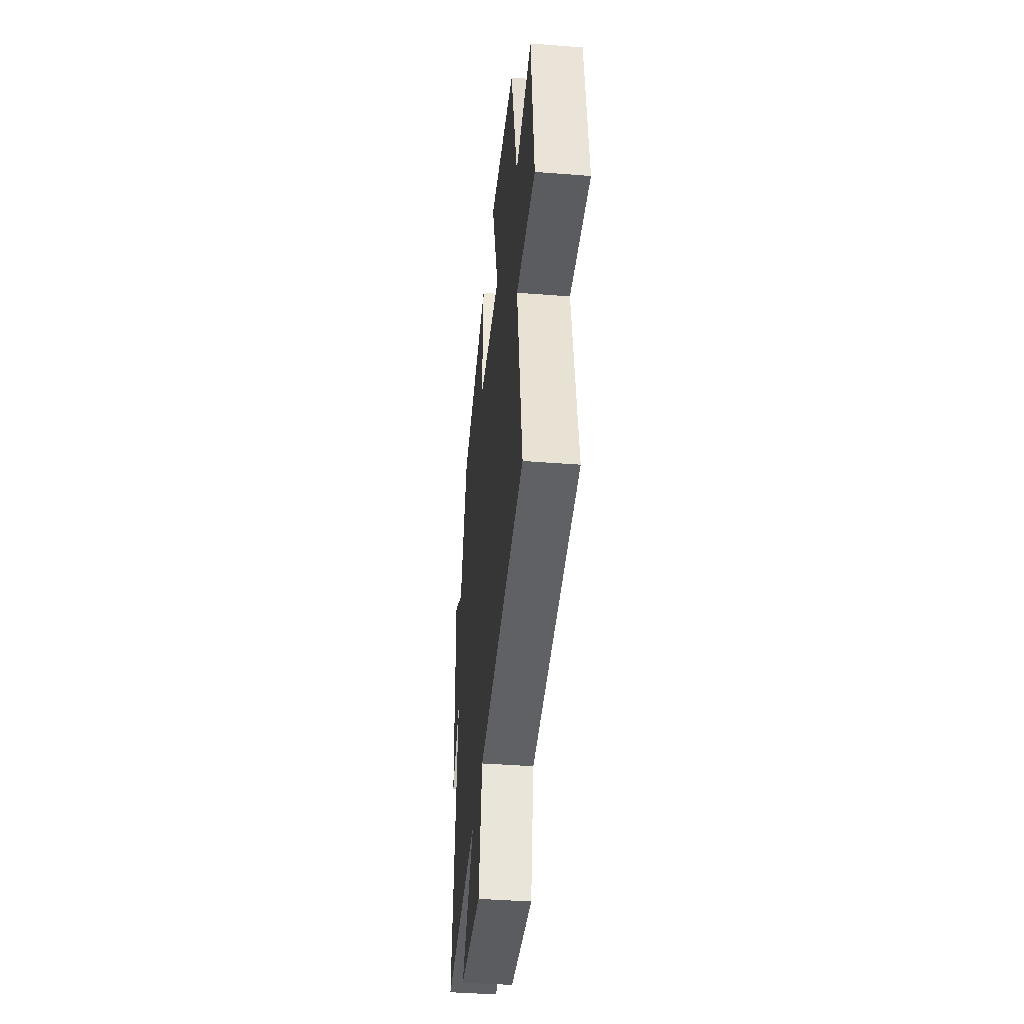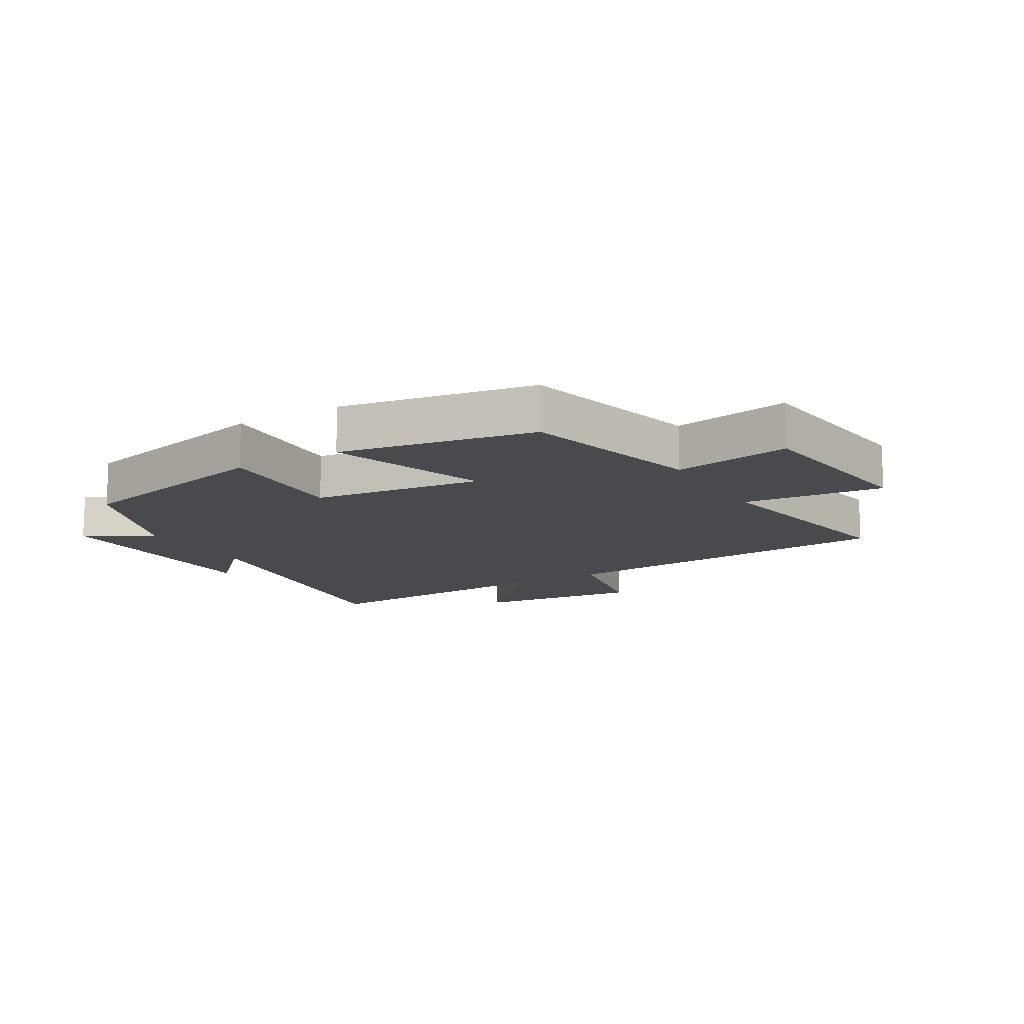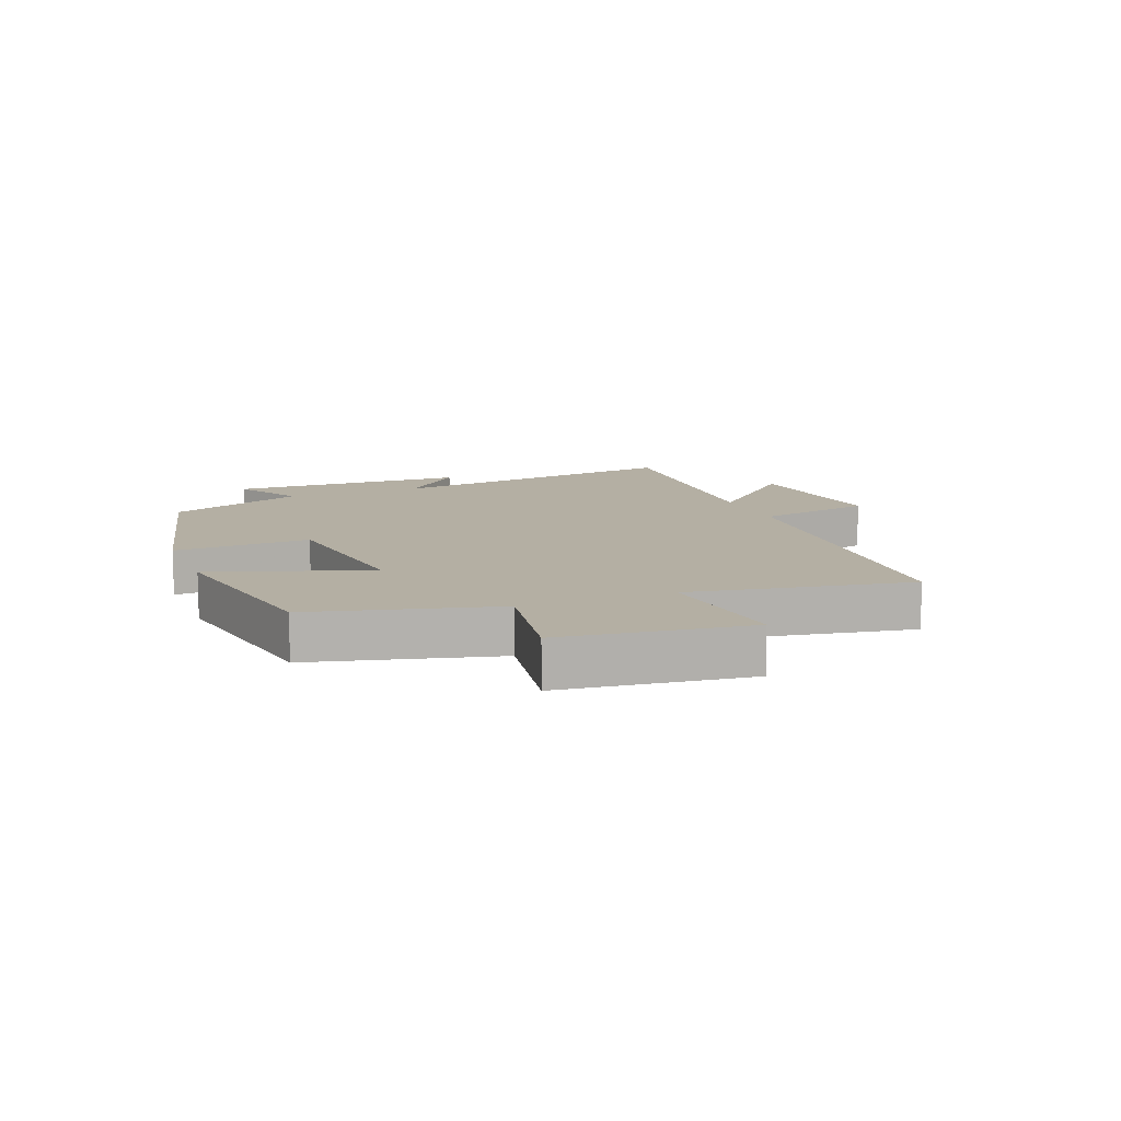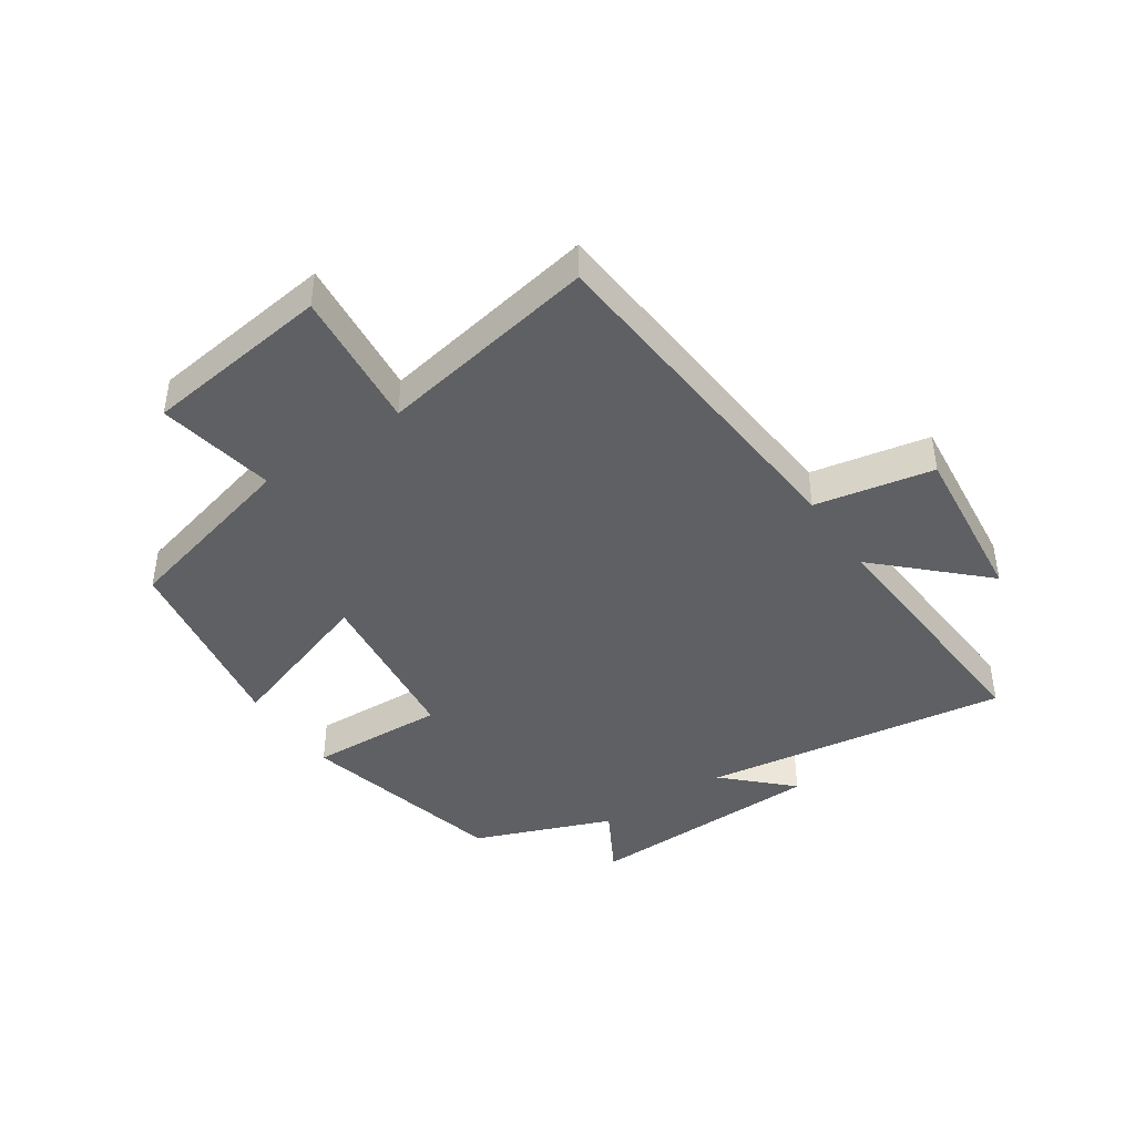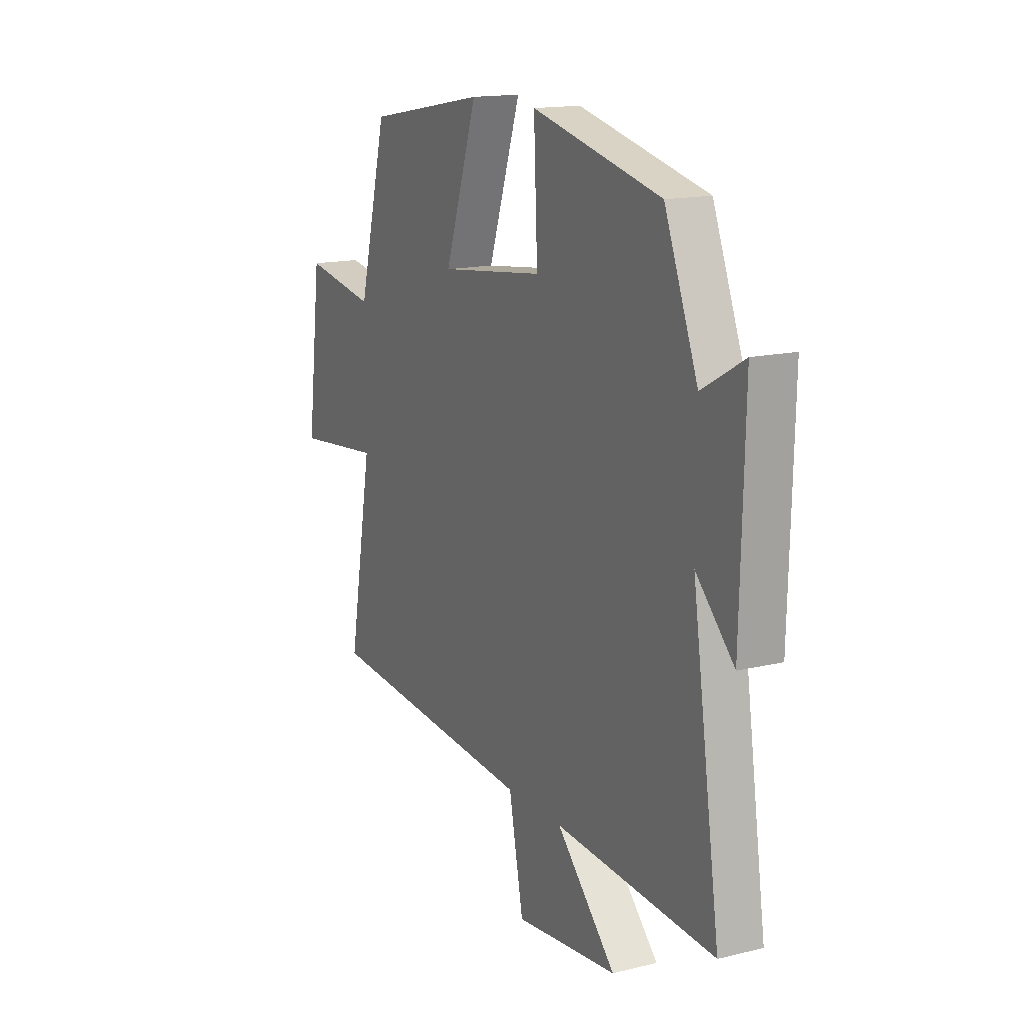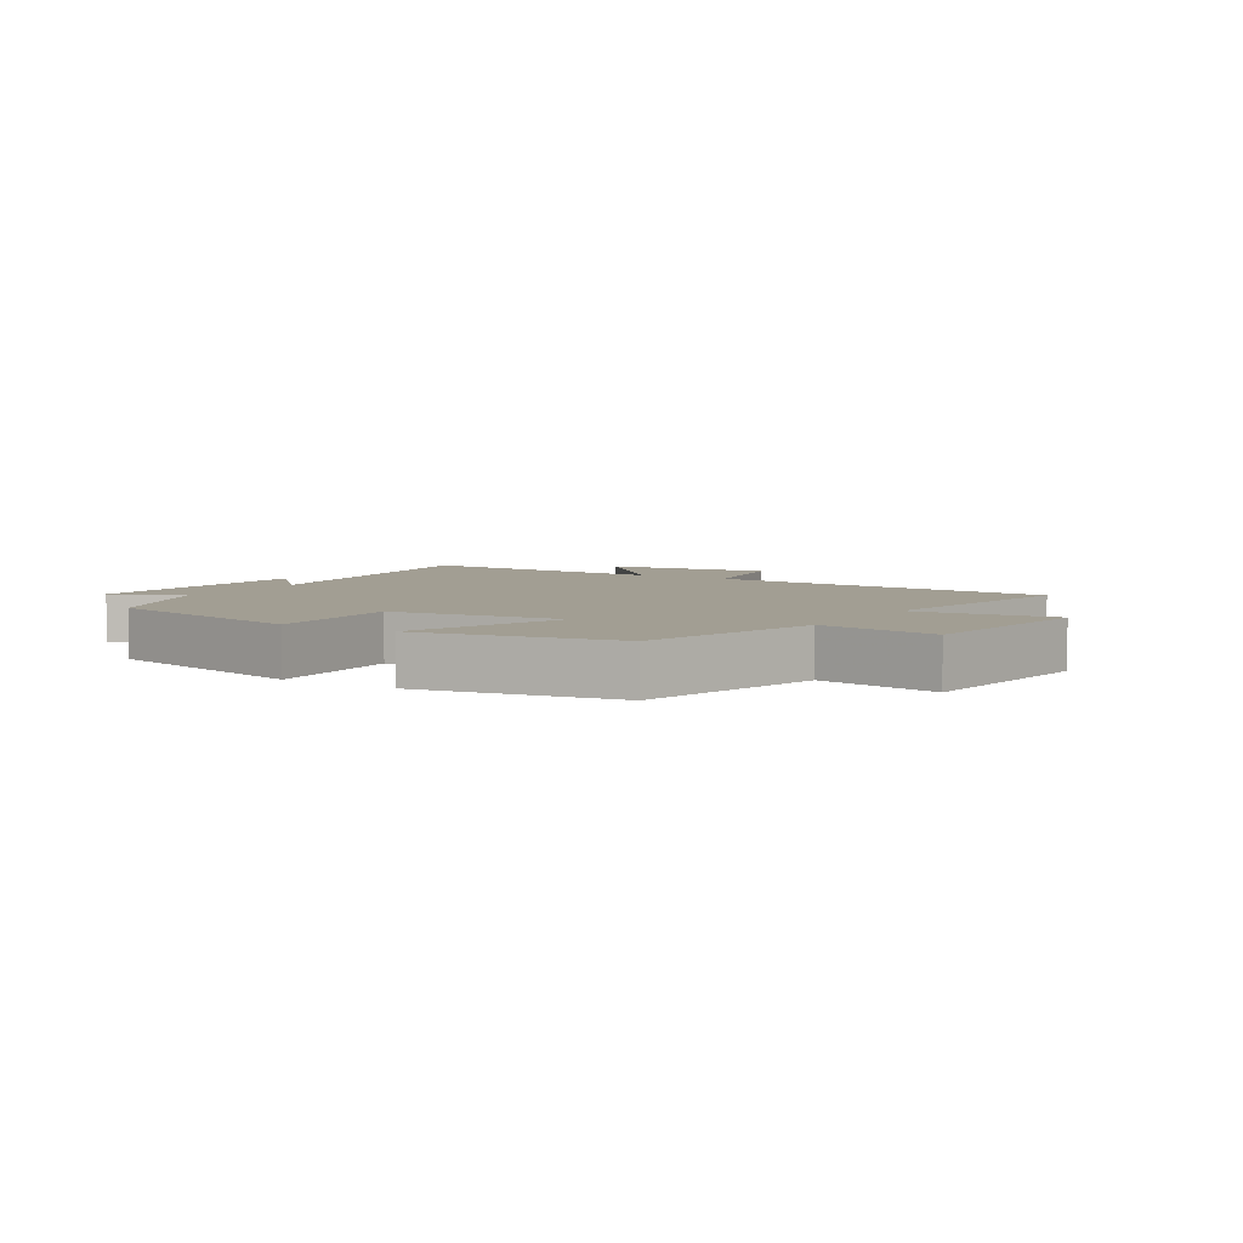
<metadata>
{"format":"obj","ext":"obj","renderer":"f3d","projection":"perspective","resolution":1024,"background":"white","views":[{"elev":-41.2,"azim":84.6,"up":"+Z"},{"elev":-13.2,"azim":30.5,"up":"+Y"},{"elev":11.2,"azim":68.4,"up":"+Y"},{"elev":-42.7,"azim":124.2,"up":"+Y"},{"elev":15.2,"azim":-117.4,"up":"+Z"},{"elev":5.1,"azim":32.2,"up":"+Y"}]}
</metadata>
<code>
v 0.424 0.07 0.444
v 0.5 0.07 0.147
v 0.691 0.07 0.181
v 0.729 0.07 -0.123
v 0.5 0.07 -0.099
v 0.564 0.07 -0.457
v -0.002 0.07 -0.5
v -0.04 0.07 -0.691
v -0.31 0.07 -0.661
v -0.154 0.07 -0.5
v -0.574 0.07 -0.526
v -0.5 0.07 -0.03
v -0.6 0.07 -0.132
v -0.61 0.07 0.258
v -0.5 0.07 0.196
v -0.412 0.07 0.419
v -0.072 0.07 0.5
v -0.082 0.07 0.278
v 0.194 0.07 0.244
v 0.108 0.07 0.5
v 0.424 0 0.444
v 0.5 0 0.147
v 0.691 0 0.181
v 0.729 0 -0.123
v 0.5 0 -0.099
v 0.564 0 -0.457
v -0.002 0 -0.5
v -0.04 0 -0.691
v -0.31 0 -0.661
v -0.154 0 -0.5
v -0.574 0 -0.526
v -0.5 0 -0.03
v -0.6 0 -0.132
v -0.61 0 0.258
v -0.5 0 0.196
v -0.412 0 0.419
v -0.072 0 0.5
v -0.082 0 0.278
v 0.194 0 0.244
v 0.108 0 0.5
f 19 20 1 2
f 18 19 2
f 15 16 17 18
f 15 18 2
f 12 13 14 15
f 12 15 2
f 10 11 12 2
f 7 8 9 10
f 5 6 7 10
f 5 10 2 3
f 3 4 5
f 22 21 40 39
f 22 39 38
f 38 37 36 35
f 22 38 35
f 35 34 33 32
f 22 35 32
f 22 32 31 30
f 30 29 28 27
f 30 27 26 25
f 23 22 30 25
f 25 24 23
f 1 21 22 2
f 2 22 23 3
f 3 23 24 4
f 4 24 25 5
f 5 25 26 6
f 6 26 27 7
f 7 27 28 8
f 8 28 29 9
f 9 29 30 10
f 10 30 31 11
f 11 31 32 12
f 12 32 33 13
f 13 33 34 14
f 14 34 35 15
f 15 35 36 16
f 16 36 37 17
f 17 37 38 18
f 18 38 39 19
f 19 39 40 20
f 20 40 21 1

</code>
